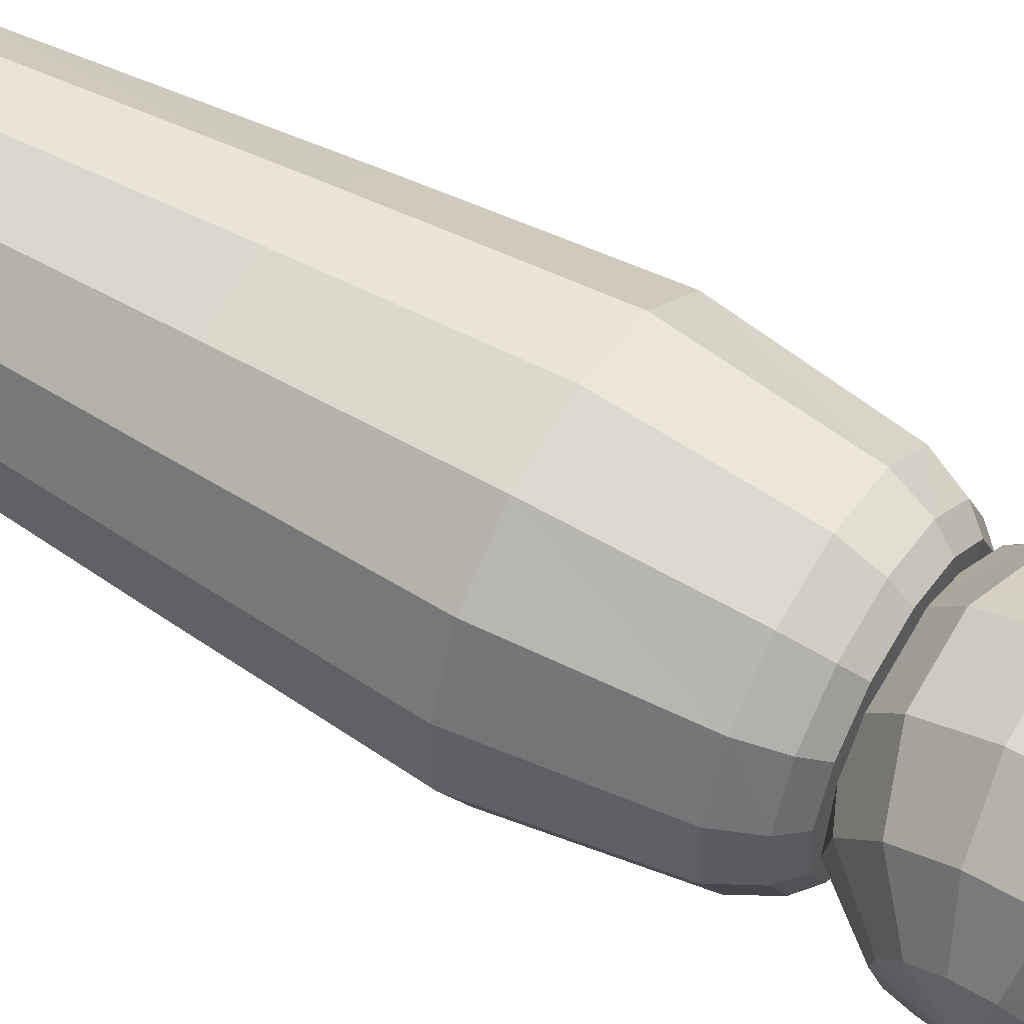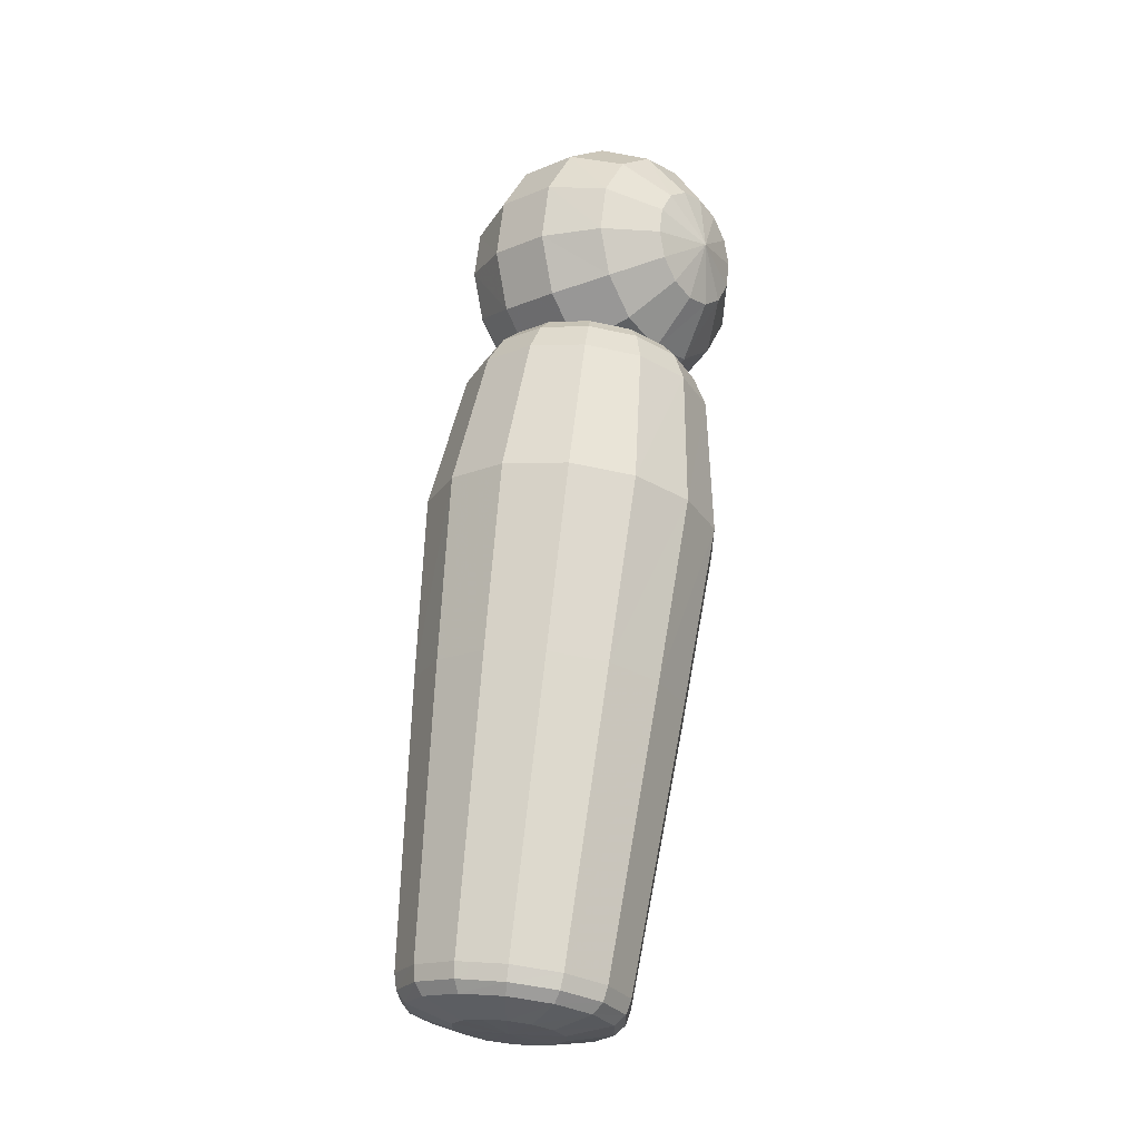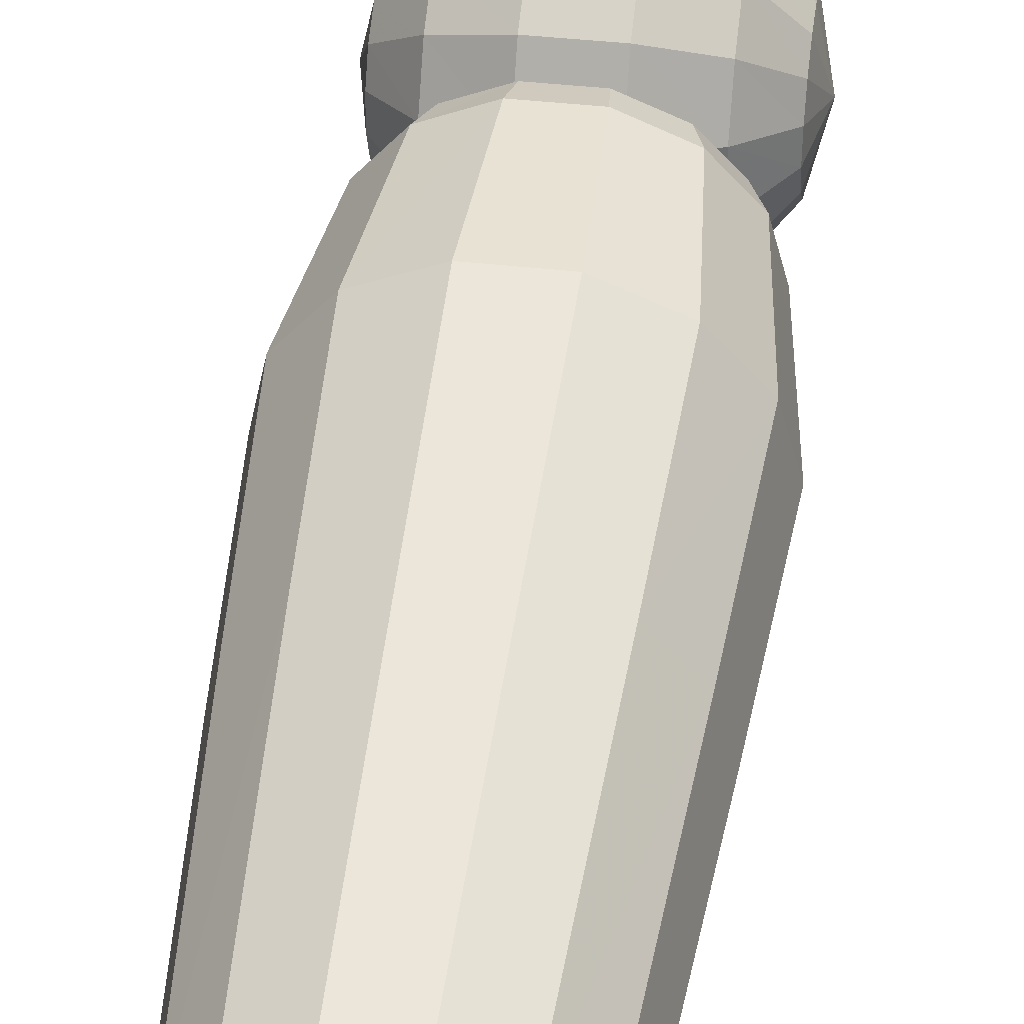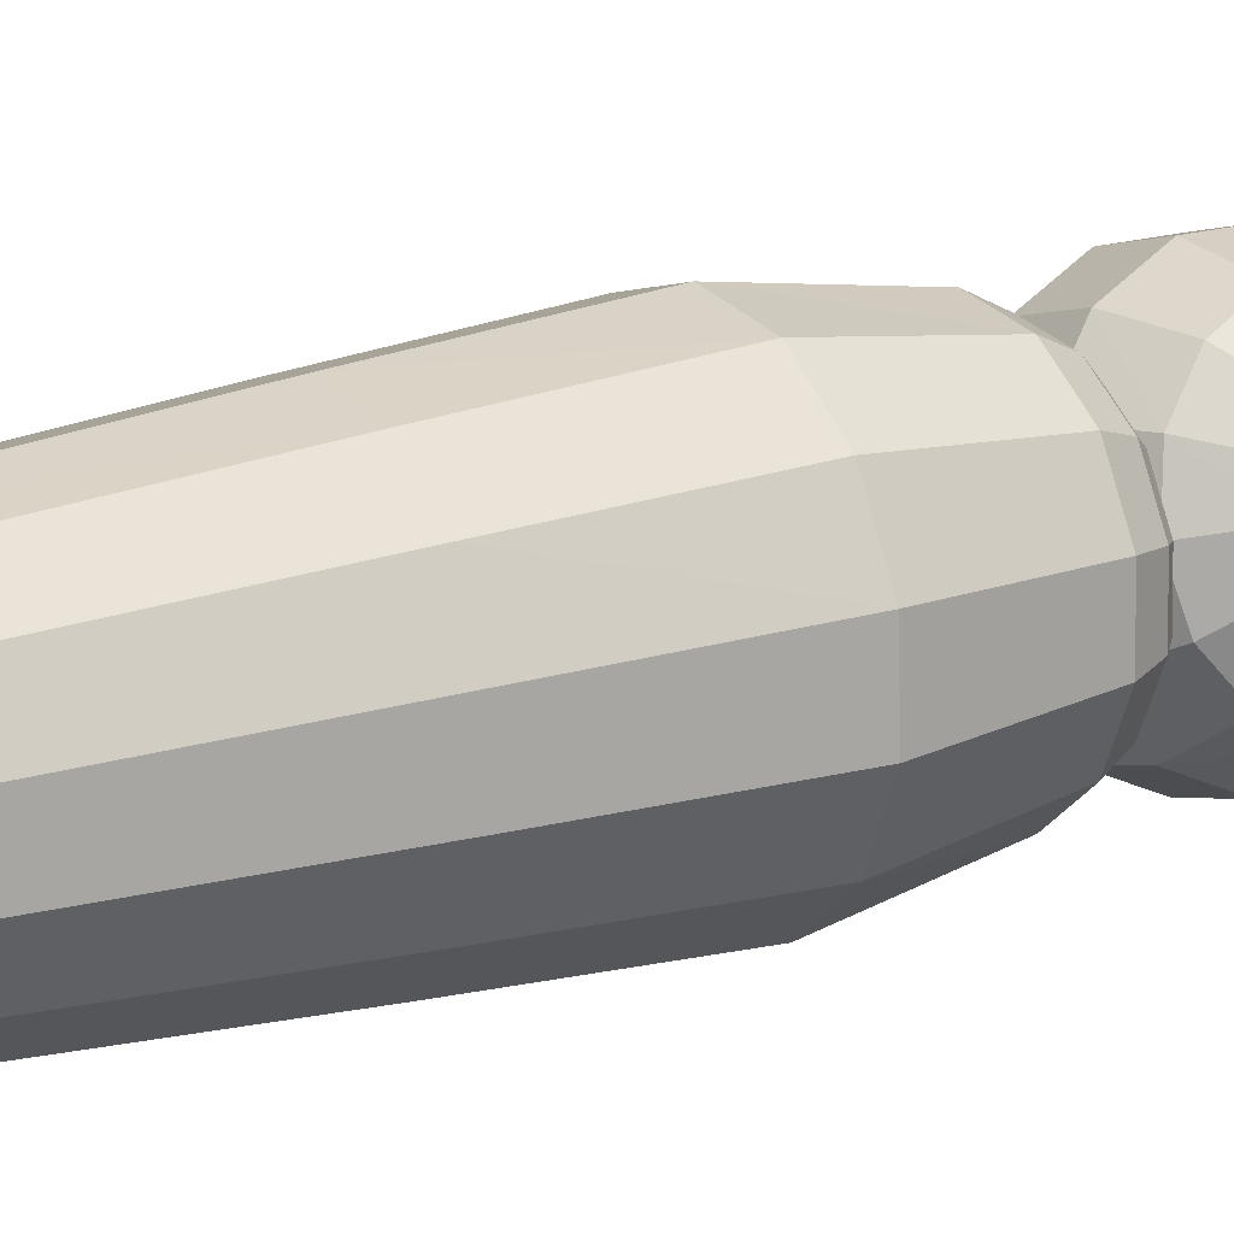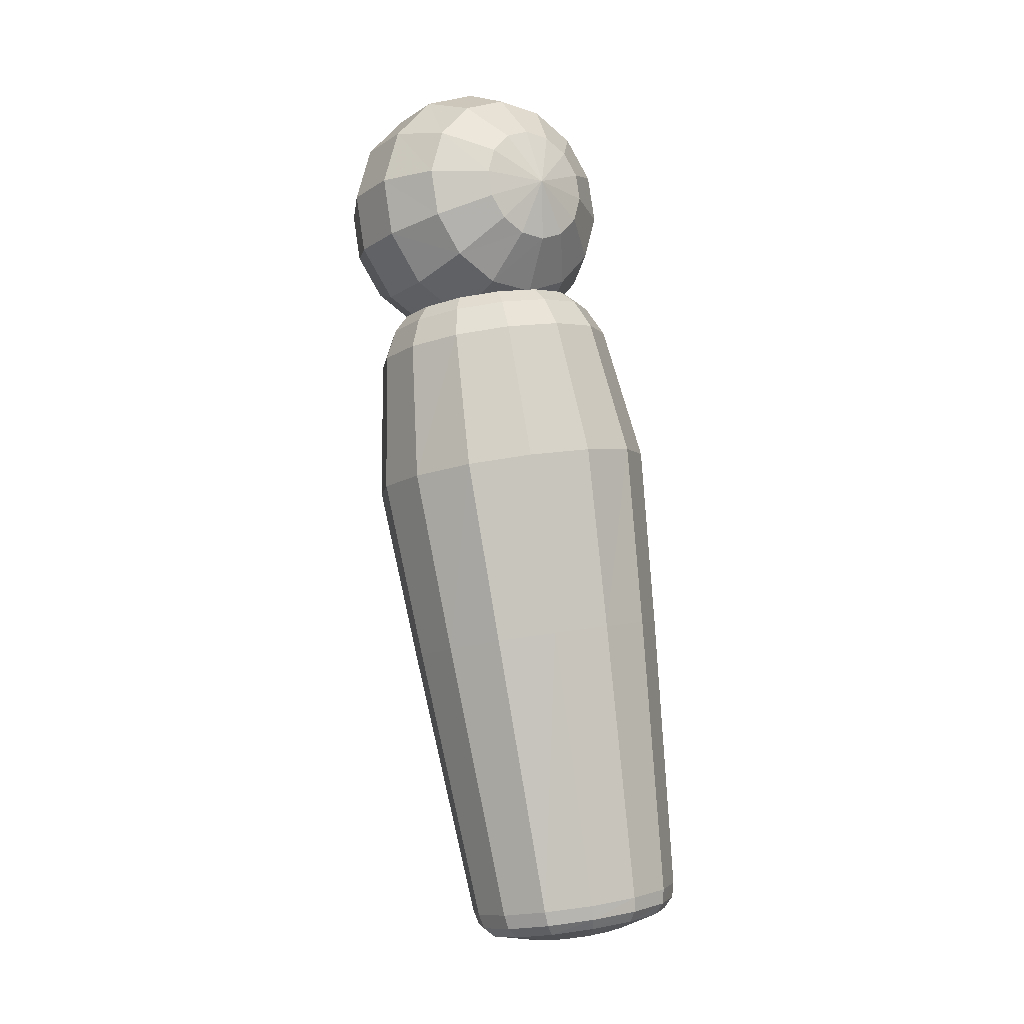
<metadata>
{"format":"obj","ext":"obj","renderer":"f3d","projection":"perspective","resolution":1024,"background":"white","views":[{"elev":72.1,"azim":120.7,"up":"+Z"},{"elev":-16.4,"azim":-140.1,"up":"+Y"},{"elev":39.0,"azim":8.3,"up":"+Z"},{"elev":-1.1,"azim":57.8,"up":"+Z"},{"elev":-11.3,"azim":56.4,"up":"+Y"}]}
</metadata>
<code>
v  0.129 0.9067 0.009
v  0.1315 0.9086 -0.0018
v  0.1063 0.9099 -0.0016
v  0.1326 0.9025 0.01
v  0.1355 0.9047 -0.0025
v  0.1362 0.8943 0.0103
v  0.1395 0.8968 -0.0039
v  0.1412 0.8571 0.0062
v  0.1451 0.86 -0.0104
v  0.138 0.809 -0.0039
v  0.1415 0.8116 -0.0189
v  0.1326 0.7357 -0.0195
v  0.1355 0.7379 -0.0319
v  0.1317 0.732 -0.0205
v  0.1345 0.7341 -0.0326
v  0.1294 0.7295 -0.0221
v  0.1319 0.7314 -0.0331
v  0.1189 0.7272 -0.0277
v  0.1203 0.7283 -0.0336
v  0.1063 0.728 -0.0337
v  0.122 0.9052 0.0176
v  0.1245 0.9007 0.02
v  0.127 0.8923 0.0217
v  0.1305 0.8548 0.0195
v  0.1283 0.8069 0.0082
v  0.1245 0.734 -0.0095
v  0.1239 0.7303 -0.0109
v  0.1223 0.7279 -0.0133
v  0.115 0.7264 -0.0229
v  0.1119 0.9043 0.0224
v  0.1128 0.8997 0.0255
v  0.1137 0.8912 0.028
v  0.1149 0.8535 0.0268
v  0.1141 0.8057 0.0149
v  0.1128 0.733 -0.0039
v  0.1126 0.7293 -0.0055
v  0.112 0.727 -0.0085
v  0.1094 0.7259 -0.0202
v  0.1007 0.9043 0.0224
v  0.0998 0.8997 0.0255
v  0.0989 0.8912 0.028
v  0.0977 0.8535 0.0268
v  0.0985 0.8057 0.0149
v  0.0998 0.733 -0.0039
v  0.1 0.7293 -0.0055
v  0.1006 0.727 -0.0085
v  0.1032 0.7259 -0.0202
v  0.0906 0.9052 0.0176
v  0.0881 0.9007 0.02
v  0.0856 0.8923 0.0217
v  0.0821 0.8548 0.0195
v  0.0843 0.8069 0.0082
v  0.0881 0.734 -0.0095
v  0.0887 0.7303 -0.0109
v  0.0903 0.7279 -0.0133
v  0.0976 0.7264 -0.0229
v  0.0836 0.9067 0.009
v  0.08 0.9025 0.01
v  0.0764 0.8943 0.0103
v  0.0714 0.8571 0.0062
v  0.0746 0.809 -0.0039
v  0.08 0.7357 -0.0195
v  0.0809 0.732 -0.0205
v  0.0832 0.7295 -0.0221
v  0.0937 0.7272 -0.0277
v  0.0811 0.9086 -0.0018
v  0.0771 0.9047 -0.0025
v  0.0731 0.8968 -0.0039
v  0.0676 0.86 -0.0104
v  0.0711 0.8116 -0.0189
v  0.0771 0.7379 -0.0319
v  0.0781 0.7341 -0.0326
v  0.0807 0.7314 -0.0331
v  0.0923 0.7283 -0.0336
v  0.0836 0.9105 -0.0126
v  0.08 0.9069 -0.015
v  0.0764 0.8993 -0.0181
v  0.0714 0.863 -0.027
v  0.0746 0.8143 -0.034
v  0.08 0.7401 -0.0444
v  0.0809 0.7362 -0.0447
v  0.0832 0.7333 -0.044
v  0.0937 0.7293 -0.0396
v  0.0906 0.912 -0.0213
v  0.0881 0.9086 -0.025
v  0.0856 0.9013 -0.0295
v  0.0821 0.8653 -0.0402
v  0.0843 0.8164 -0.046
v  0.0881 0.7419 -0.0544
v  0.0887 0.7379 -0.0543
v  0.0903 0.7349 -0.0528
v  0.0976 0.7302 -0.0444
v  0.1007 0.9129 -0.0261
v  0.0998 0.9096 -0.0306
v  0.0989 0.9025 -0.0358
v  0.0977 0.8666 -0.0476
v  0.0985 0.8176 -0.0527
v  0.0998 0.7429 -0.0599
v  0.1 0.7389 -0.0597
v  0.1006 0.7357 -0.0577
v  0.1032 0.7306 -0.047
v  0.1119 0.9129 -0.0261
v  0.1128 0.9096 -0.0306
v  0.1137 0.9025 -0.0358
v  0.1149 0.8666 -0.0476
v  0.1141 0.8176 -0.0527
v  0.1128 0.7429 -0.0599
v  0.1126 0.7389 -0.0597
v  0.112 0.7357 -0.0577
v  0.1094 0.7306 -0.047
v  0.122 0.912 -0.0213
v  0.1245 0.9086 -0.025
v  0.127 0.9013 -0.0295
v  0.1305 0.8653 -0.0402
v  0.1283 0.8164 -0.046
v  0.1245 0.7419 -0.0544
v  0.1239 0.7379 -0.0543
v  0.1223 0.7349 -0.0528
v  0.115 0.7302 -0.0444
v  0.129 0.9105 -0.0126
v  0.1326 0.9069 -0.015
v  0.1362 0.8993 -0.0181
v  0.1412 0.863 -0.027
v  0.138 0.8143 -0.034
v  0.1326 0.7401 -0.0444
v  0.1317 0.7362 -0.0447
v  0.1294 0.7333 -0.044
v  0.1189 0.7293 -0.0396
g ______
f 1 2 3
f 4 5 2
f 1 4 2
f 6 7 5
f 4 6 5
f 8 9 7
f 6 8 7
f 10 11 9
f 8 10 9
f 12 13 11
f 10 12 11
f 14 15 13
f 12 14 13
f 16 17 15
f 14 16 15
f 18 19 17
f 16 18 17
f 18 20 19
f 21 1 3
f 22 4 1
f 21 22 1
f 23 6 4
f 22 23 4
f 24 8 6
f 23 24 6
f 25 10 8
f 24 25 8
f 26 12 10
f 25 26 10
f 27 14 12
f 26 27 12
f 28 16 14
f 27 28 14
f 29 18 16
f 28 29 16
f 29 20 18
f 30 21 3
f 31 22 21
f 30 31 21
f 32 23 22
f 31 32 22
f 33 24 23
f 32 33 23
f 34 25 24
f 33 34 24
f 35 26 25
f 34 35 25
f 36 27 26
f 35 36 26
f 37 28 27
f 36 37 27
f 38 29 28
f 37 38 28
f 38 20 29
f 39 30 3
f 40 31 30
f 39 40 30
f 41 32 31
f 40 41 31
f 42 33 32
f 41 42 32
f 43 34 33
f 42 43 33
f 44 35 34
f 43 44 34
f 45 36 35
f 44 45 35
f 46 37 36
f 45 46 36
f 47 38 37
f 46 47 37
f 47 20 38
f 48 39 3
f 49 40 39
f 48 49 39
f 50 41 40
f 49 50 40
f 51 42 41
f 50 51 41
f 52 43 42
f 51 52 42
f 53 44 43
f 52 53 43
f 54 45 44
f 53 54 44
f 55 46 45
f 54 55 45
f 56 47 46
f 55 56 46
f 56 20 47
f 57 48 3
f 58 49 48
f 57 58 48
f 59 50 49
f 58 59 49
f 60 51 50
f 59 60 50
f 61 52 51
f 60 61 51
f 62 53 52
f 61 62 52
f 63 54 53
f 62 63 53
f 64 55 54
f 63 64 54
f 65 56 55
f 64 65 55
f 65 20 56
f 66 57 3
f 67 58 57
f 66 67 57
f 68 59 58
f 67 68 58
f 69 60 59
f 68 69 59
f 70 61 60
f 69 70 60
f 71 62 61
f 70 71 61
f 72 63 62
f 71 72 62
f 73 64 63
f 72 73 63
f 74 65 64
f 73 74 64
f 74 20 65
f 75 66 3
f 76 67 66
f 75 76 66
f 77 68 67
f 76 77 67
f 78 69 68
f 77 78 68
f 79 70 69
f 78 79 69
f 80 71 70
f 79 80 70
f 81 72 71
f 80 81 71
f 82 73 72
f 81 82 72
f 83 74 73
f 82 83 73
f 83 20 74
f 84 75 3
f 85 76 75
f 84 85 75
f 86 77 76
f 85 86 76
f 87 78 77
f 86 87 77
f 88 79 78
f 87 88 78
f 89 80 79
f 88 89 79
f 90 81 80
f 89 90 80
f 91 82 81
f 90 91 81
f 92 83 82
f 91 92 82
f 92 20 83
f 93 84 3
f 94 85 84
f 93 94 84
f 95 86 85
f 94 95 85
f 96 87 86
f 95 96 86
f 97 88 87
f 96 97 87
f 98 89 88
f 97 98 88
f 99 90 89
f 98 99 89
f 100 91 90
f 99 100 90
f 101 92 91
f 100 101 91
f 101 20 92
f 102 93 3
f 103 94 93
f 102 103 93
f 104 95 94
f 103 104 94
f 105 96 95
f 104 105 95
f 106 97 96
f 105 106 96
f 107 98 97
f 106 107 97
f 108 99 98
f 107 108 98
f 109 100 99
f 108 109 99
f 110 101 100
f 109 110 100
f 110 20 101
f 111 102 3
f 112 103 102
f 111 112 102
f 113 104 103
f 112 113 103
f 114 105 104
f 113 114 104
f 115 106 105
f 114 115 105
f 116 107 106
f 115 116 106
f 117 108 107
f 116 117 107
f 118 109 108
f 117 118 108
f 119 110 109
f 118 119 109
f 119 20 110
f 120 111 3
f 121 112 111
f 120 121 111
f 122 113 112
f 121 122 112
f 123 114 113
f 122 123 113
f 124 115 114
f 123 124 114
f 125 116 115
f 124 125 115
f 126 117 116
f 125 126 116
f 127 118 117
f 126 127 117
f 128 119 118
f 127 128 118
f 128 20 119
f 2 120 3
f 5 121 120
f 2 5 120
f 7 122 121
f 5 7 121
f 9 123 122
f 7 9 122
f 11 124 123
f 9 11 123
f 13 125 124
f 11 13 124
f 15 126 125
f 13 15 125
f 17 127 126
f 15 17 126
f 19 128 127
f 17 19 127
f 19 20 128
v  0.0837 0.9137 -0.0134
v  0.0837 0.9088 -0.0018
v  0.0737 0.9212 0.0004
v  0.0737 0.9239 -0.006
v  0.0837 0.9231 -0.0217
v  0.0737 0.9292 -0.0107
v  0.0837 0.9353 -0.0252
v  0.0737 0.9359 -0.0126
v  0.0837 0.9477 -0.023
v  0.0737 0.9428 -0.0114
v  0.0837 0.9579 -0.0156
v  0.0737 0.9485 -0.0073
v  0.0837 0.964 -0.0045
v  0.0737 0.9518 -0.0011
v  0.0837 0.9646 0.008
v  0.0737 0.9522 0.0059
v  0.0837 0.9597 0.0197
v  0.0737 0.9495 0.0123
v  0.0837 0.9502 0.028
v  0.0737 0.9442 0.0169
v  0.0837 0.9381 0.0314
v  0.0737 0.9375 0.0188
v  0.0837 0.9257 0.0292
v  0.0737 0.9306 0.0176
v  0.0837 0.9155 0.0219
v  0.0737 0.9249 0.0135
v  0.0837 0.9094 0.0108
v  0.0737 0.9216 0.0074
v  0.0982 0.908 -0.0175
v  0.0982 0.9019 -0.003
v  0.0982 0.9198 -0.0279
v  0.0982 0.9349 -0.0321
v  0.0982 0.9504 -0.0294
v  0.0982 0.9632 -0.0202
v  0.0982 0.9707 -0.0064
v  0.0982 0.9715 0.0093
v  0.0982 0.9654 0.0237
v  0.0982 0.9536 0.0341
v  0.0982 0.9385 0.0384
v  0.0982 0.923 0.0357
v  0.0982 0.9102 0.0265
v  0.0982 0.9027 0.0127
v  0.1144 0.908 -0.0175
v  0.1144 0.9019 -0.003
v  0.1144 0.9198 -0.0279
v  0.1144 0.9349 -0.0321
v  0.1144 0.9504 -0.0294
v  0.1144 0.9632 -0.0202
v  0.1144 0.9707 -0.0064
v  0.1144 0.9715 0.0093
v  0.1144 0.9654 0.0237
v  0.1144 0.9536 0.0341
v  0.1144 0.9385 0.0384
v  0.1144 0.923 0.0357
v  0.1144 0.9102 0.0265
v  0.1144 0.9027 0.0127
v  0.1289 0.9137 -0.0134
v  0.1289 0.9088 -0.0018
v  0.1289 0.9231 -0.0217
v  0.1289 0.9353 -0.0252
v  0.1289 0.9477 -0.023
v  0.1289 0.9579 -0.0156
v  0.1289 0.964 -0.0045
v  0.1289 0.9646 0.008
v  0.1289 0.9597 0.0197
v  0.1289 0.9502 0.028
v  0.1289 0.9381 0.0314
v  0.1289 0.9257 0.0292
v  0.1289 0.9155 0.0219
v  0.1289 0.9094 0.0108
v  0.1389 0.9239 -0.006
v  0.1389 0.9212 0.0004
v  0.1389 0.9292 -0.0107
v  0.1389 0.9359 -0.0126
v  0.1389 0.9428 -0.0114
v  0.1389 0.9485 -0.0073
v  0.1389 0.9518 -0.0011
v  0.1389 0.9522 0.0059
v  0.1389 0.9495 0.0123
v  0.1389 0.9442 0.0169
v  0.1389 0.9375 0.0188
v  0.1389 0.9306 0.0176
v  0.1389 0.9249 0.0135
v  0.1389 0.9216 0.0074
v  0.0701 0.9367 0.0031
v  0.1425 0.9367 0.0031
g ____22
f 129 130 131
f 132 129 131
f 133 129 132
f 134 133 132
f 135 133 134
f 136 135 134
f 137 135 136
f 138 137 136
f 139 137 138
f 140 139 138
f 141 139 140
f 142 141 140
f 143 141 142
f 144 143 142
f 145 143 144
f 146 145 144
f 147 145 146
f 148 147 146
f 149 147 148
f 150 149 148
f 151 149 150
f 152 151 150
f 153 151 152
f 154 153 152
f 155 153 154
f 156 155 154
f 130 155 156
f 131 130 156
f 157 158 130
f 129 157 130
f 159 157 129
f 133 159 129
f 160 159 133
f 135 160 133
f 161 160 135
f 137 161 135
f 162 161 137
f 139 162 137
f 163 162 139
f 141 163 139
f 164 163 141
f 143 164 141
f 165 164 143
f 145 165 143
f 166 165 145
f 147 166 145
f 167 166 147
f 149 167 147
f 168 167 149
f 151 168 149
f 169 168 151
f 153 169 151
f 170 169 153
f 155 170 153
f 158 170 155
f 130 158 155
f 171 172 158
f 157 171 158
f 173 171 157
f 159 173 157
f 174 173 159
f 160 174 159
f 175 174 160
f 161 175 160
f 176 175 161
f 162 176 161
f 177 176 162
f 163 177 162
f 178 177 163
f 164 178 163
f 179 178 164
f 165 179 164
f 180 179 165
f 166 180 165
f 181 180 166
f 167 181 166
f 182 181 167
f 168 182 167
f 183 182 168
f 169 183 168
f 184 183 169
f 170 184 169
f 172 184 170
f 158 172 170
f 185 186 172
f 171 185 172
f 187 185 171
f 173 187 171
f 188 187 173
f 174 188 173
f 189 188 174
f 175 189 174
f 190 189 175
f 176 190 175
f 191 190 176
f 177 191 176
f 192 191 177
f 178 192 177
f 193 192 178
f 179 193 178
f 194 193 179
f 180 194 179
f 195 194 180
f 181 195 180
f 196 195 181
f 182 196 181
f 197 196 182
f 183 197 182
f 198 197 183
f 184 198 183
f 186 198 184
f 172 186 184
f 199 200 186
f 185 199 186
f 201 199 185
f 187 201 185
f 202 201 187
f 188 202 187
f 203 202 188
f 189 203 188
f 204 203 189
f 190 204 189
f 205 204 190
f 191 205 190
f 206 205 191
f 192 206 191
f 207 206 192
f 193 207 192
f 208 207 193
f 194 208 193
f 209 208 194
f 195 209 194
f 210 209 195
f 196 210 195
f 211 210 196
f 197 211 196
f 212 211 197
f 198 212 197
f 200 212 198
f 186 200 198
f 132 131 213
f 214 200 199
f 134 132 213
f 214 199 201
f 136 134 213
f 214 201 202
f 138 136 213
f 214 202 203
f 140 138 213
f 214 203 204
f 142 140 213
f 214 204 205
f 144 142 213
f 214 205 206
f 146 144 213
f 214 206 207
f 148 146 213
f 214 207 208
f 150 148 213
f 214 208 209
f 152 150 213
f 214 209 210
f 154 152 213
f 214 210 211
f 156 154 213
f 214 211 212
f 131 156 213
f 214 212 200

</code>
